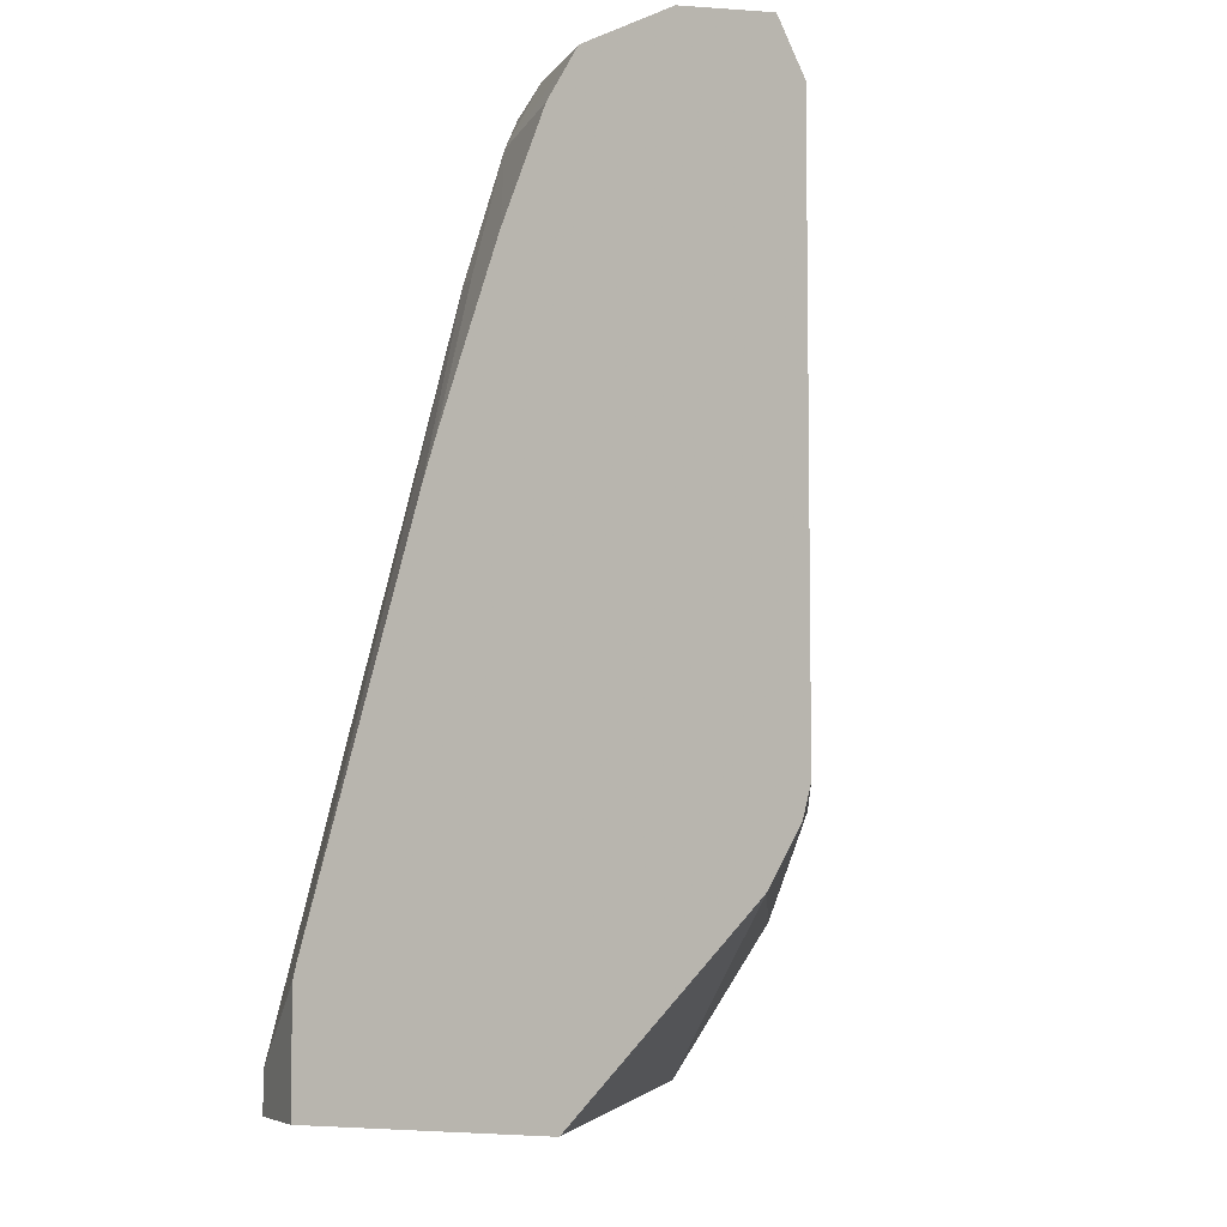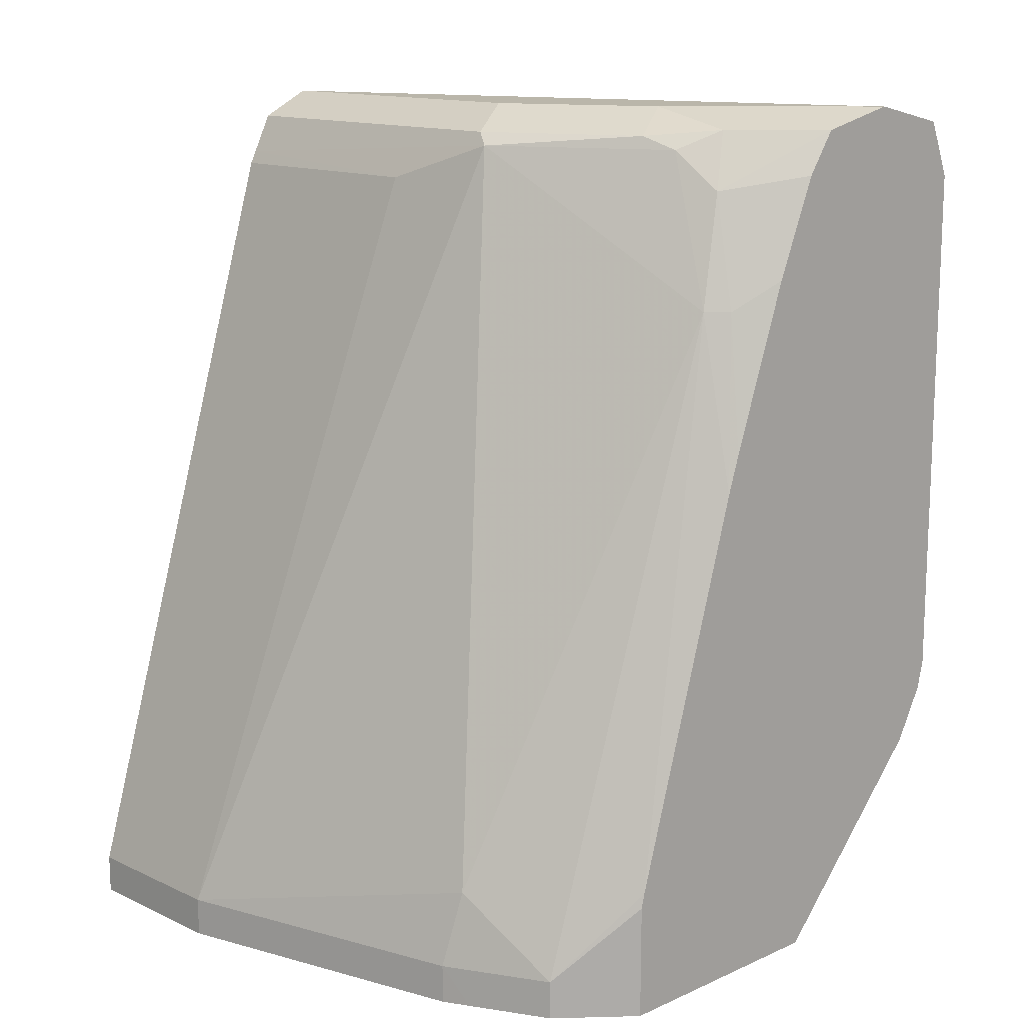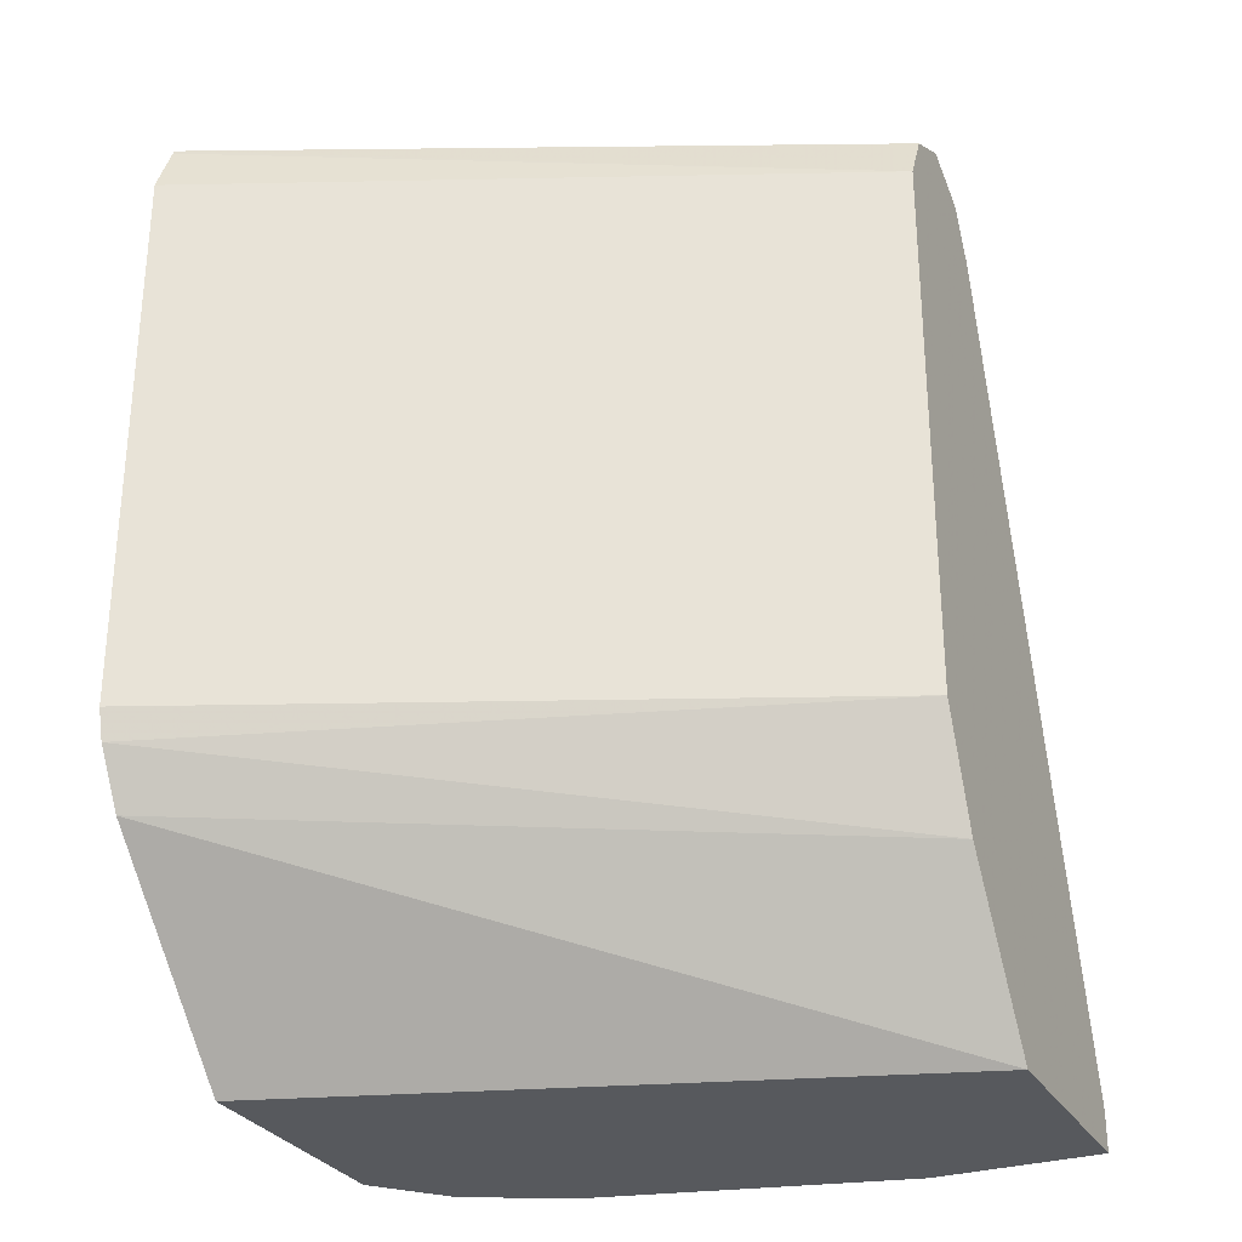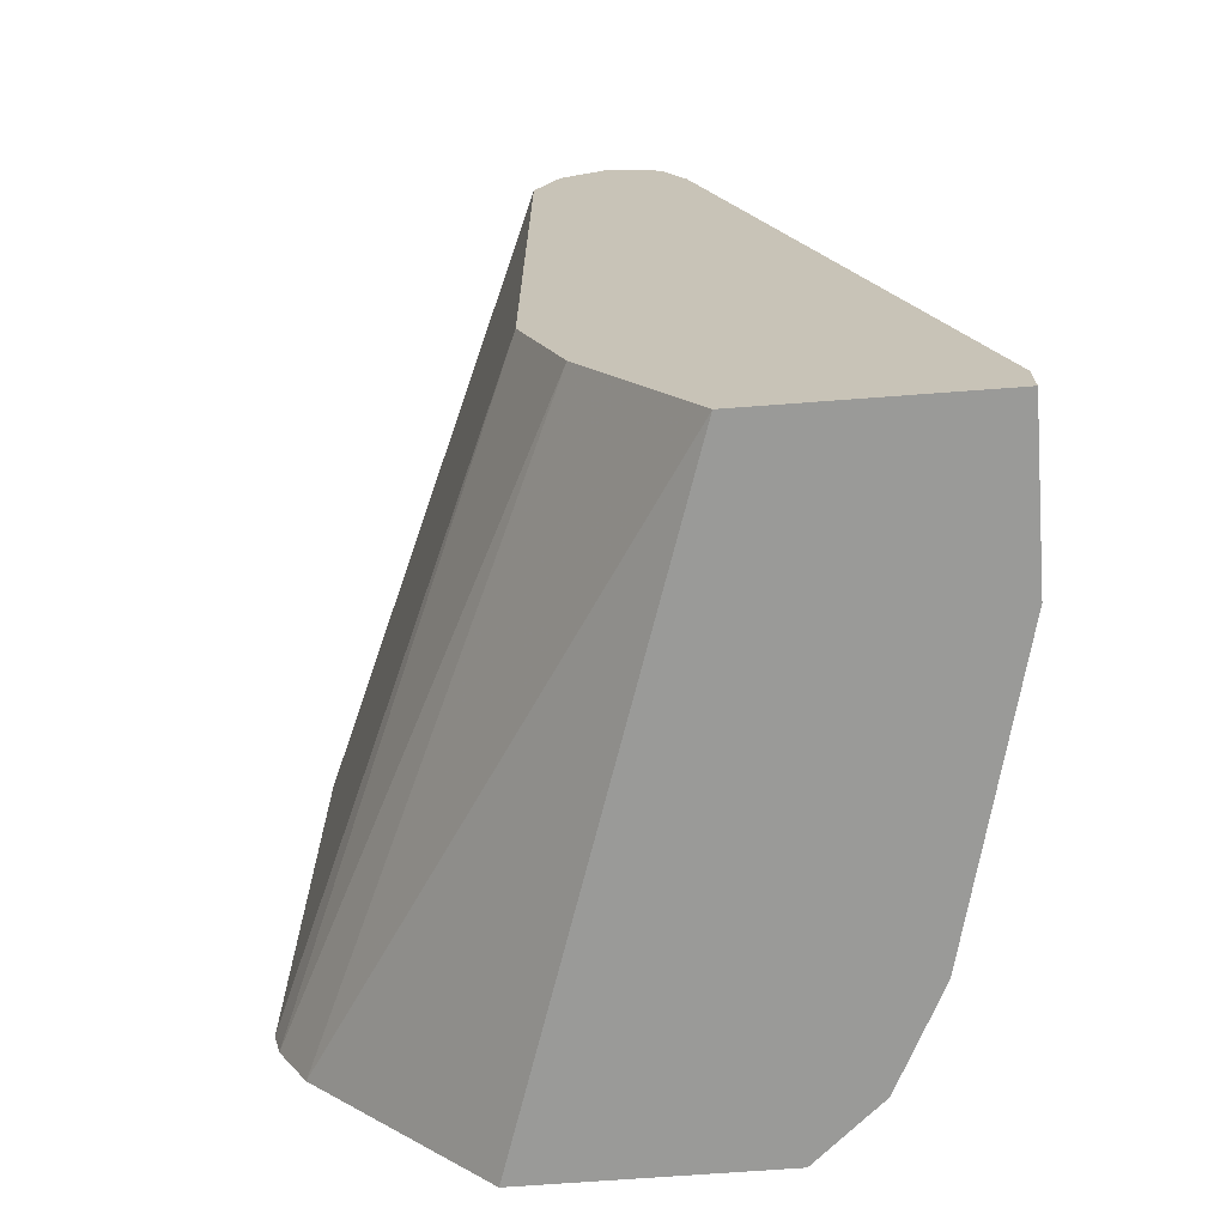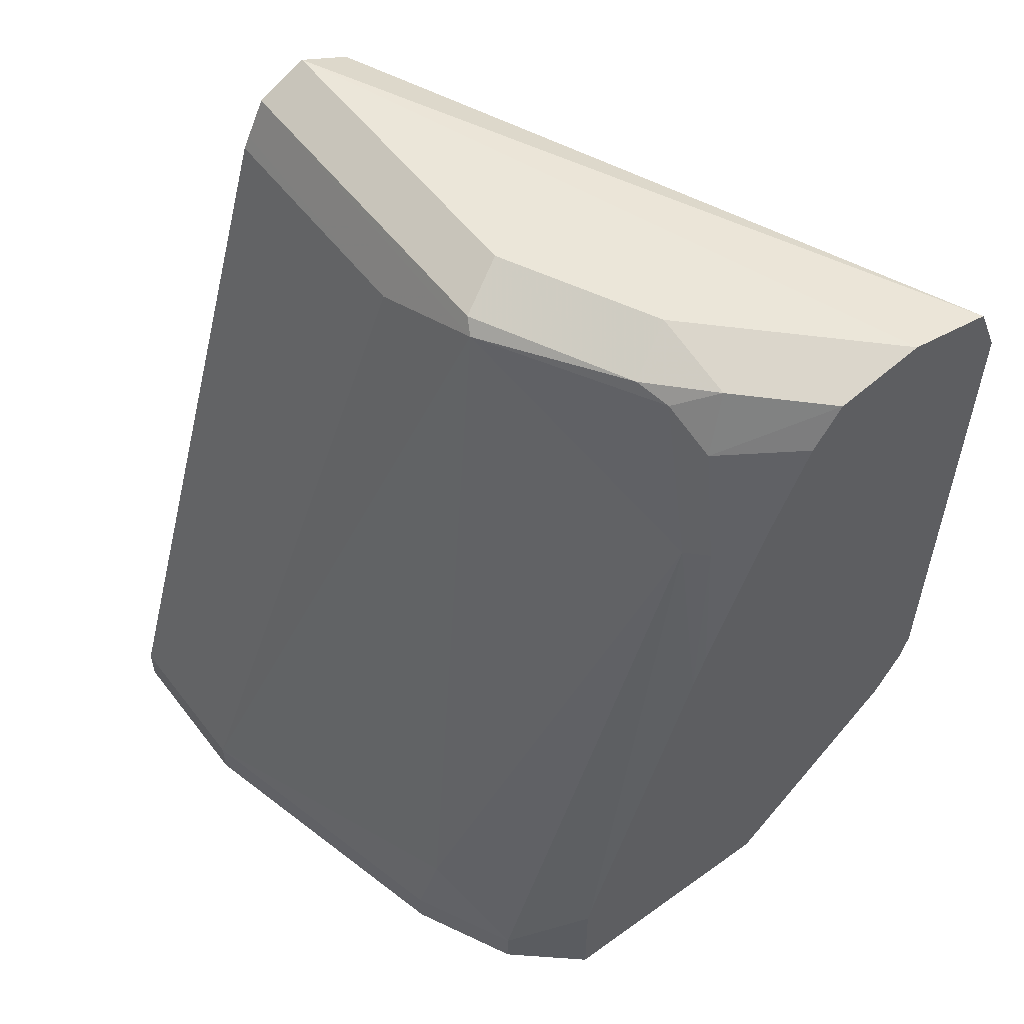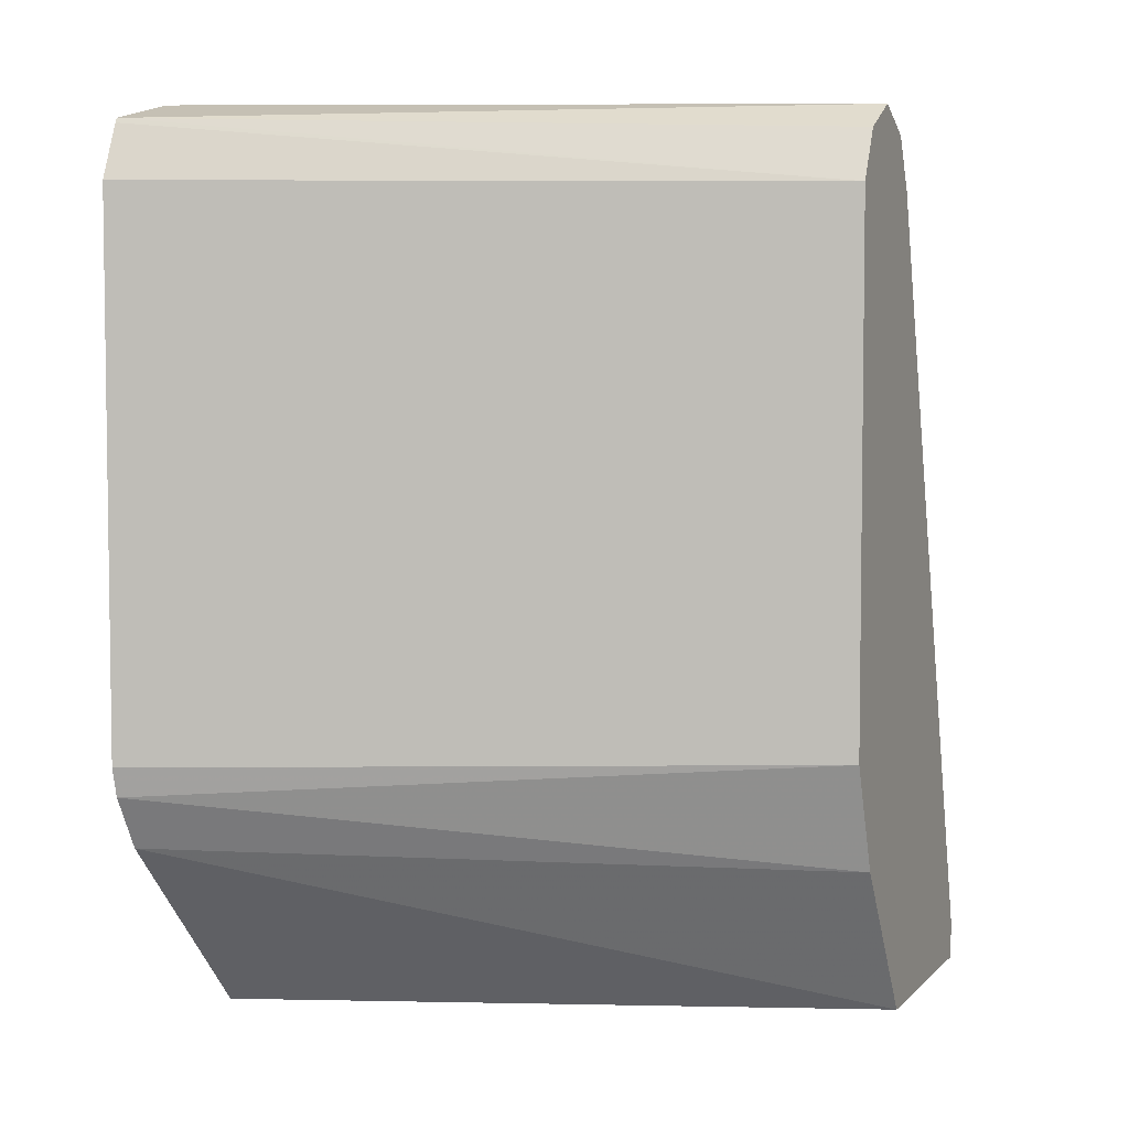
<metadata>
{"format":"obj","ext":"obj","renderer":"f3d","projection":"perspective","resolution":1024,"background":"white","views":[{"elev":-6.1,"azim":-152.9,"up":"+Y"},{"elev":13.8,"azim":135.5,"up":"+Y"},{"elev":-29.3,"azim":-65.1,"up":"+Y"},{"elev":-69.2,"azim":4.3,"up":"+Y"},{"elev":55.6,"azim":143.0,"up":"+Y"},{"elev":4.9,"azim":-68.0,"up":"+Y"}]}
</metadata>
<code>
v -0.07808 0.4278 -0.0645
v -0.07517 0.4161 -0.0645
v 0.03056 0.4278 0.1884
v -0.07808 0.6416 -0.0645
v -0.06337 0.395 -0.0645
v 0.04789 0.384 0.1884
v 0.03056 0.6416 0.1884
v -0.06915 0.6628 -0.0645
v 0.006614 0.3206 -0.0645
v 0.09062 0.3206 0.1884
v 0.04075 0.662 0.1884
v -0.06831 0.6645 -0.0645
v 0.1052 0.3206 -0.0645
v 0.1833 0.3206 0.1884
v 0.06109 0.6722 0.1884
v -0.03394 0.6722 -0.0645
v 0.1324 0.3206 -0.04074
v 0.1052 0.3667 -0.0645
v 0.1833 0.3206 0.1222
v 0.1833 0.3361 0.1884
v 0.08146 0.662 0.1884
v 0.06109 0.6722 0.06111
v 0.03056 0.6722 1.327e-05
v 0.000447 0.6645 -0.0645
v 0.1476 0.3206 -0.01036
v 0.1324 0.3361 -0.04074
v 0.1038 0.3725 -0.0645
v 0.1527 0.3206 1.327e-05
v 0.1833 0.3361 0.1222
v 0.09164 0.6416 0.1884
v 0.08146 0.662 0.05094
v 0.08911 0.6467 0.1884
v 0.08402 0.6569 0.04584
v 0.03056 0.6645 -0.03435
v 0.05093 0.662 -0.01016
v 0.04075 0.6416 -0.04074
v 0.01214 0.6474 -0.0645
v 0.1527 0.3361 1.327e-05
v 0.1451 0.3667 -0.003799
v 0.05347 0.5958 -0.04581
v 0.0964 0.3972 -0.0645
v 0.09164 0.6416 0.09164
v 0.04584 0.6569 -0.02291
v 0.04584 0.5958 -0.05346
v 0.02888 0.6077 -0.0645
v 0.05771 0.5262 -0.0645
v 0.05262 0.5415 -0.0645
f 21 33 31
f 25 26 38
f 24 36 37
f 24 34 36
f 23 35 34
f 23 34 24
f 22 35 23
f 22 31 35
f 21 32 33
f 17 26 25
f 20 29 42
f 19 38 29
f 19 28 38
f 18 27 26
f 25 38 28
f 16 23 24
f 15 23 16
f 15 22 23
f 15 31 22
f 20 42 30
f 26 39 38
f 30 42 32
f 26 40 39
f 15 21 31
f 44 47 45
f 44 46 47
f 40 41 46
f 40 46 44
f 36 45 37
f 36 44 45
f 36 40 44
f 36 43 40
f 26 27 40
f 34 43 36
f 33 39 40
f 33 43 35
f 33 40 43
f 32 42 33
f 31 33 35
f 29 33 42
f 29 39 33
f 29 38 39
f 27 41 40
f 34 35 43
f 14 29 20
f 5 10 6
f 13 26 17
f 2 6 3
f 2 5 6
f 1 5 2
f 1 9 5
f 1 13 9
f 1 27 18
f 1 41 27
f 1 46 41
f 1 47 46
f 1 45 47
f 1 37 45
f 1 24 37
f 1 16 24
f 1 12 16
f 1 8 12
f 1 4 8
f 1 7 4
f 1 3 7
f 1 2 3
f 3 6 10
f 3 10 14
f 1 18 13
f 3 20 30
f 13 18 26
f 12 15 16
f 11 15 12
f 3 14 20
f 9 19 14
f 9 28 19
f 9 25 28
f 9 17 25
f 9 13 17
f 7 12 8
f 9 14 10
f 14 19 29
f 5 9 10
f 4 7 8
f 3 11 7
f 3 15 11
f 3 21 15
f 3 32 21
f 3 30 32
f 7 11 12

</code>
